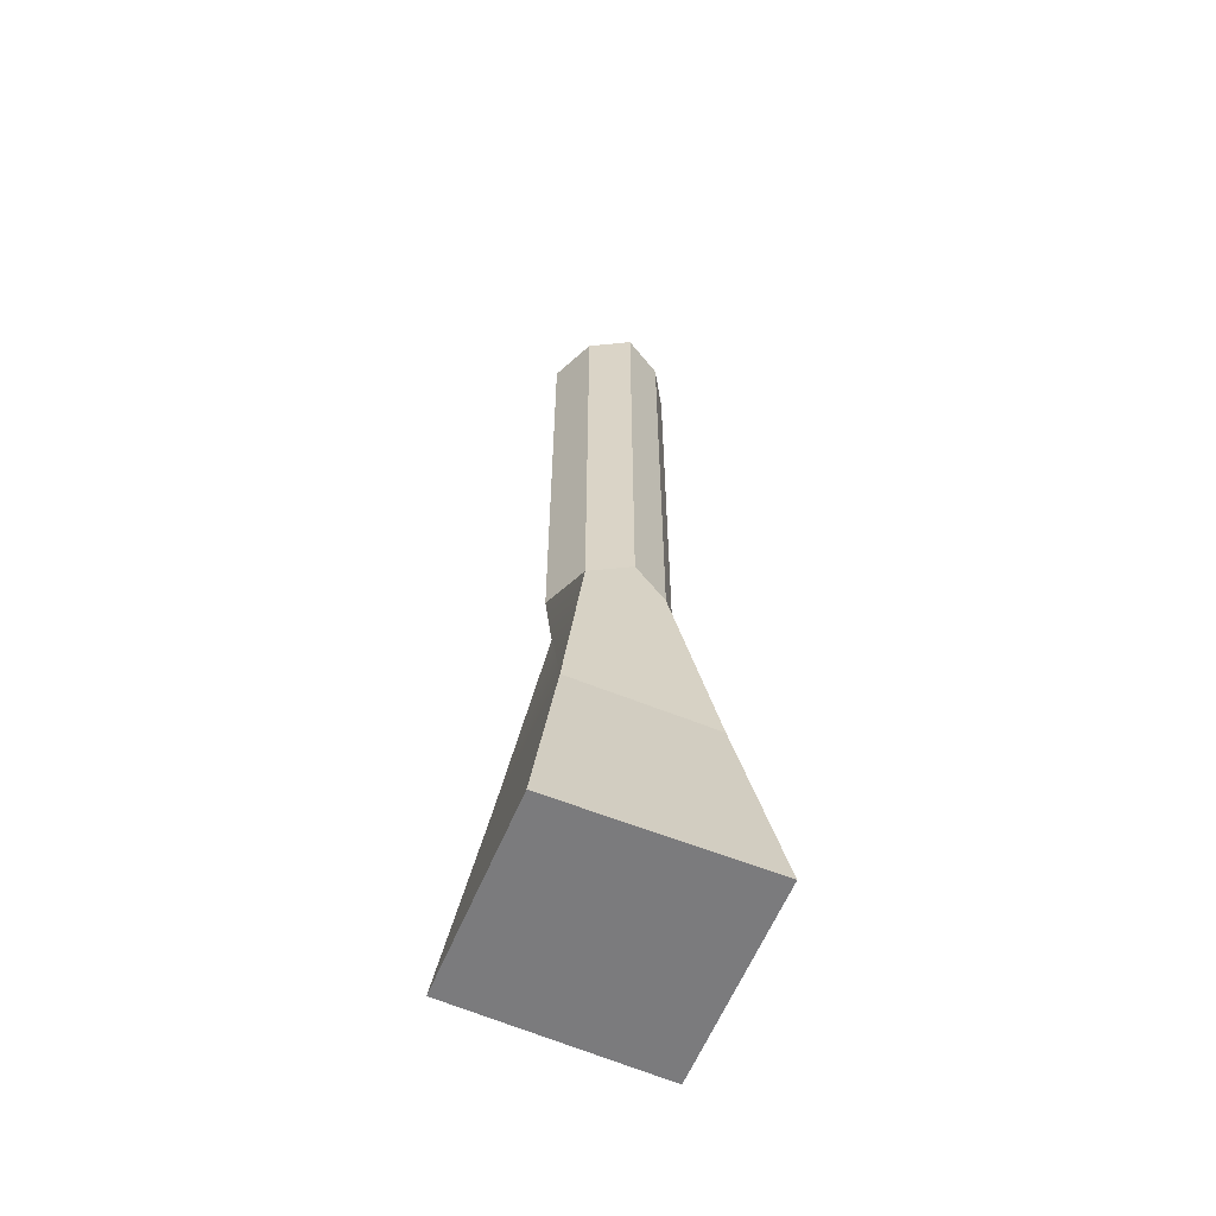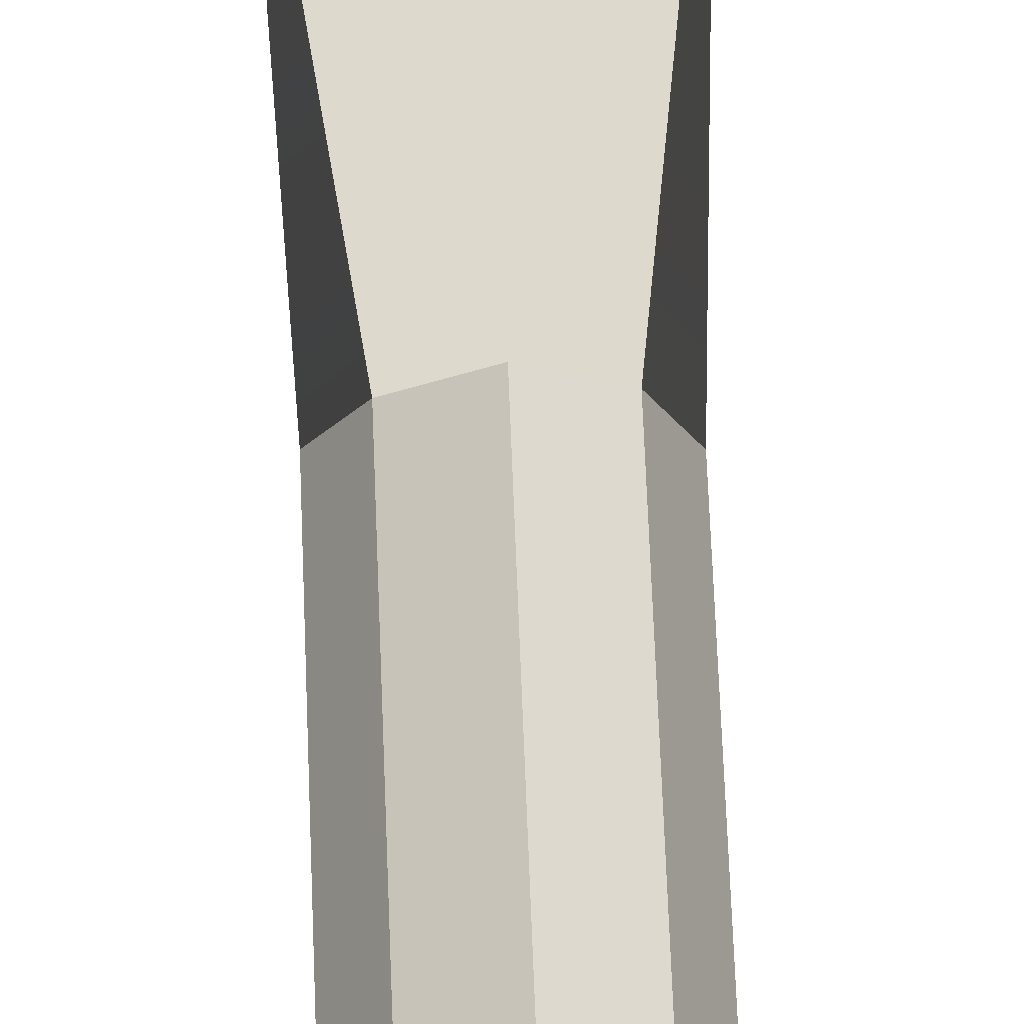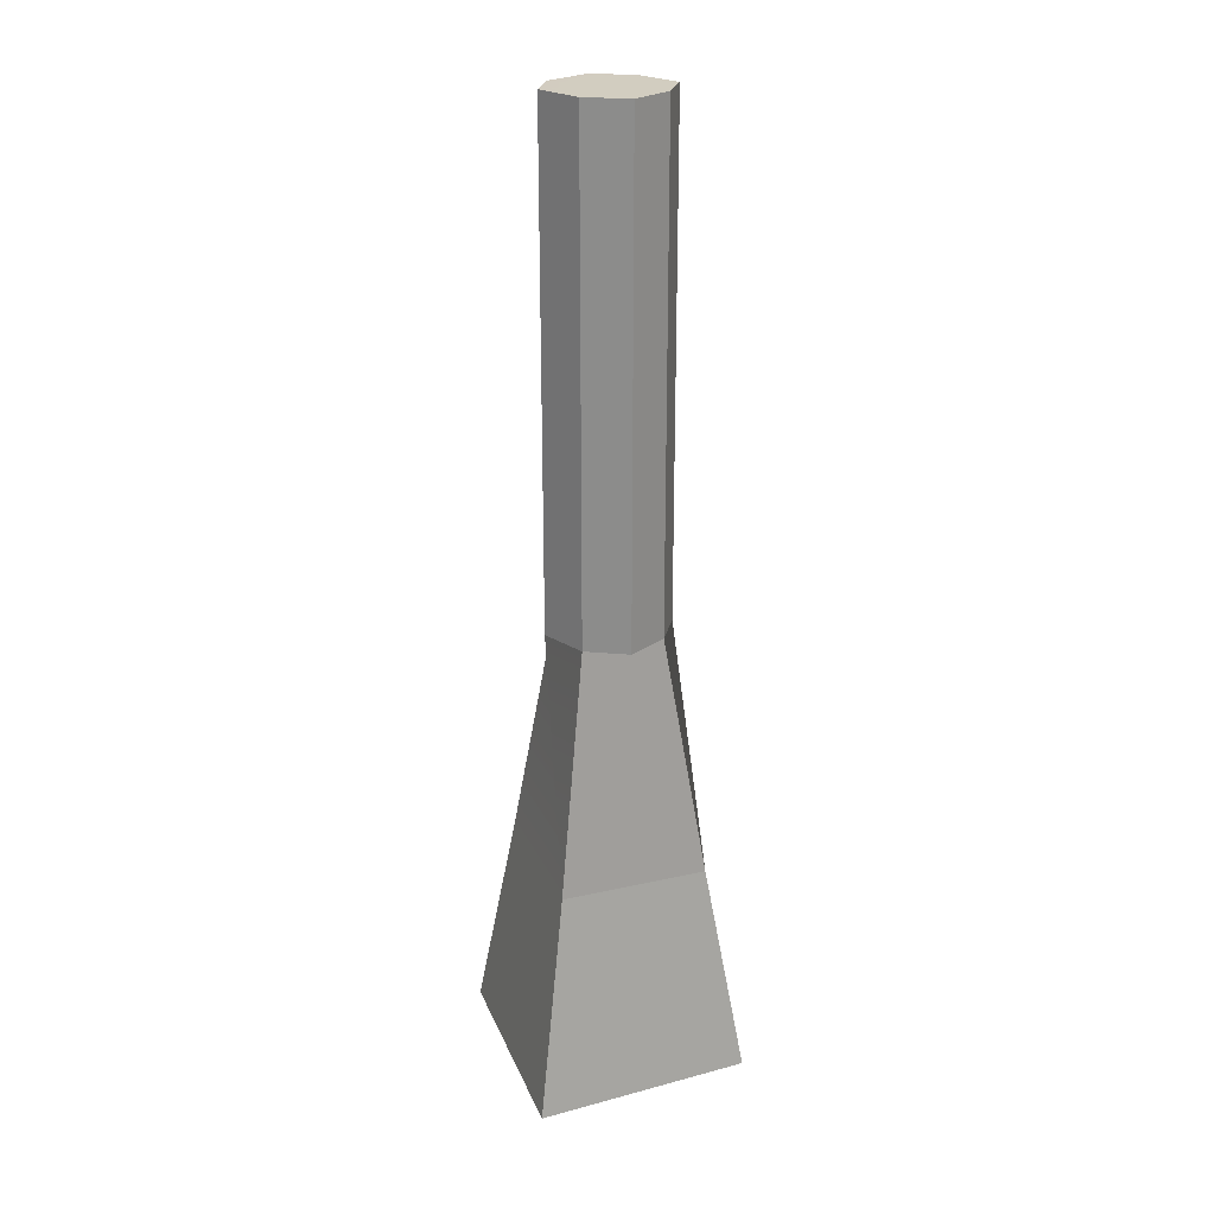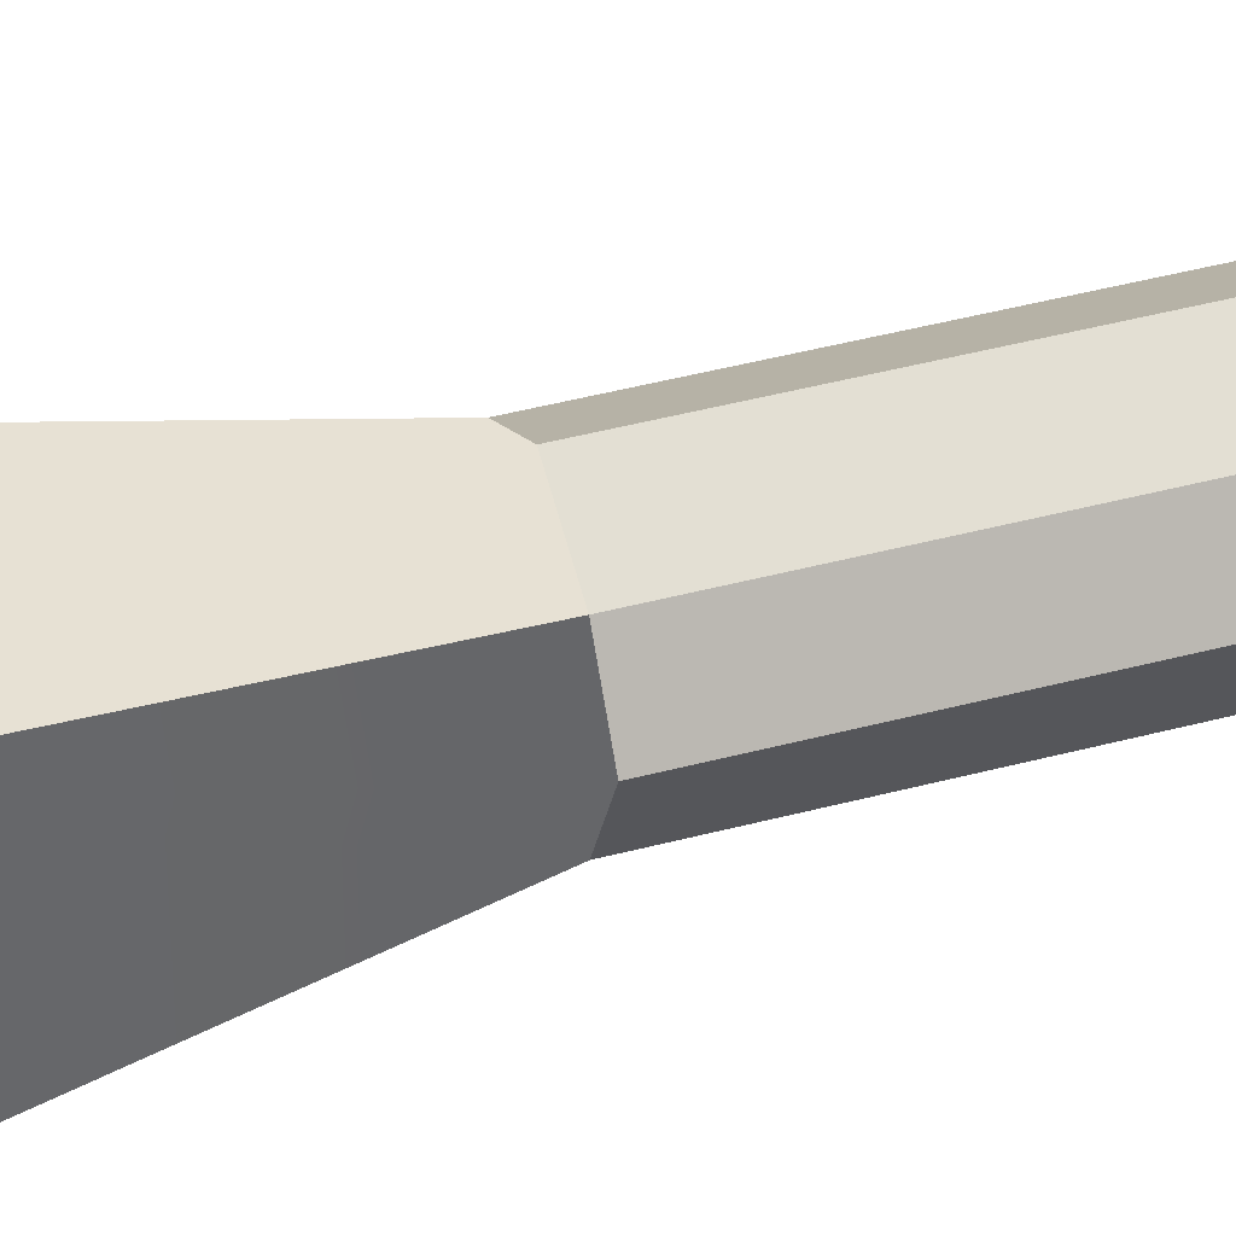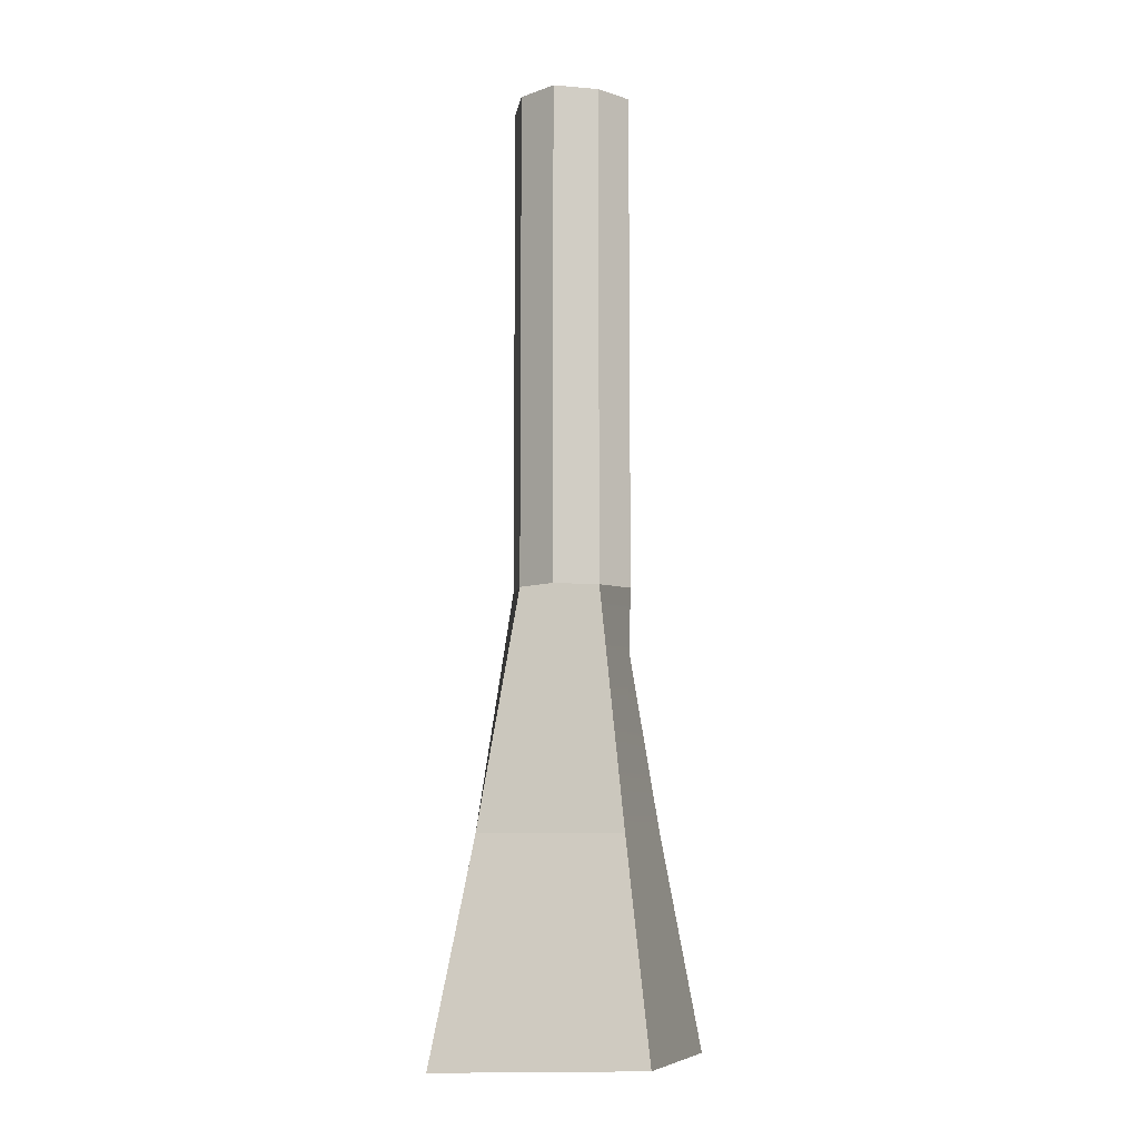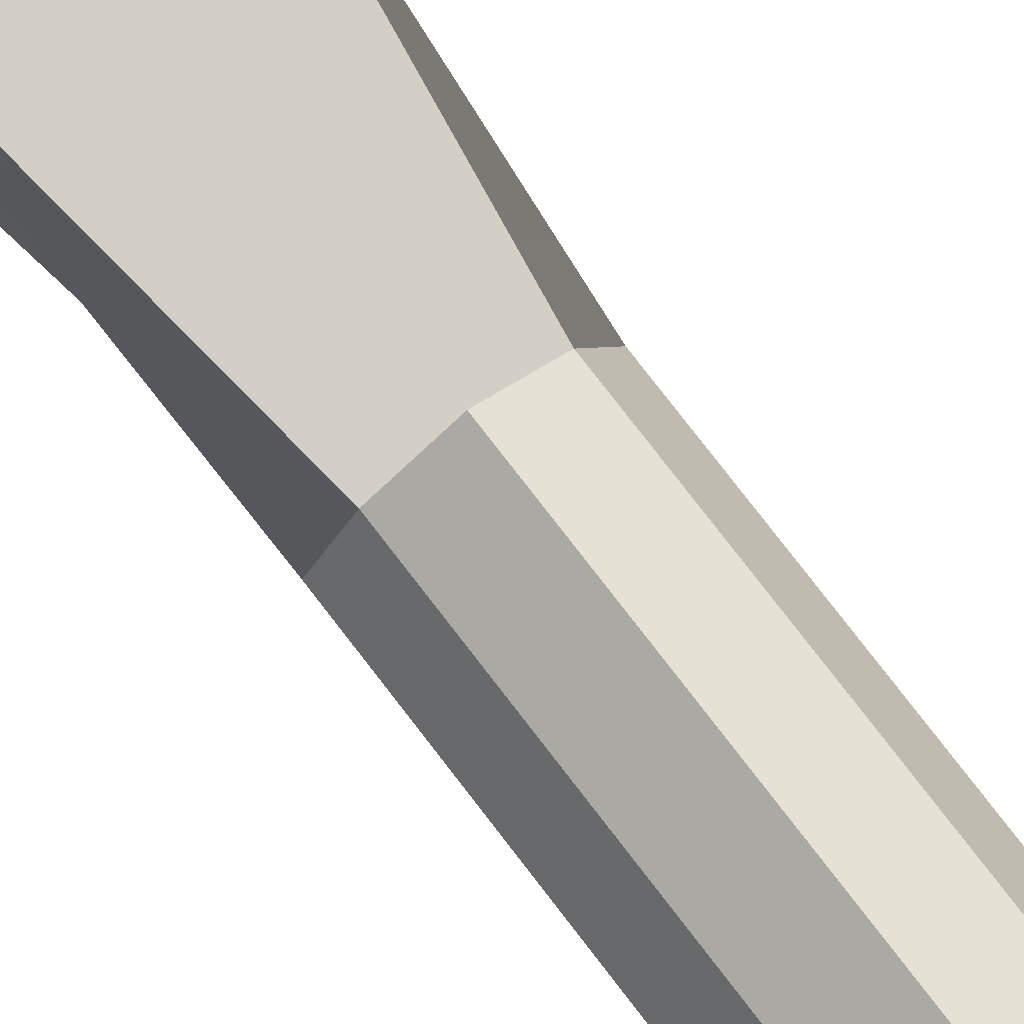
<metadata>
{"format":"obj","ext":"obj","renderer":"f3d","projection":"perspective","resolution":1024,"background":"white","views":[{"elev":-58.9,"azim":157.0,"up":"+Z"},{"elev":66.1,"azim":-2.2,"up":"+Y"},{"elev":24.3,"azim":159.6,"up":"+Z"},{"elev":40.4,"azim":-108.5,"up":"+Y"},{"elev":-7.8,"azim":-164.6,"up":"+Z"},{"elev":77.0,"azim":-37.5,"up":"+Y"}]}
</metadata>
<code>
g Cube.090
v -0.6747 -0.6747 1.036
v -0.9894 -0.9894 -0.9789
v -0.9645 0.9645 -0.929
v -0.6763 0.6763 1.03
v -0.373 -0.3706 3.239
v -0.5823 0.04857 3.239
v -0.373 0.3728 3.239
v -0.9894 -0.9894 -0.9789
v 0.9646 -0.9646 -0.9291
v 0.9999 0.9999 -0.9998
v -0.9645 0.9645 -0.929
v 0.9646 -0.9646 -0.9291
v 0.6771 0.6771 1.028
v 0.9999 0.9999 -0.9998
v 0.6743 -0.6743 1.037
v 0.3704 -0.3706 3.239
v 0.5601 -0.04909 3.239
v 0.3704 0.3728 3.239
v -0.9894 -0.9894 -0.9789
v 0.6743 -0.6743 1.037
v 0.9646 -0.9646 -0.9291
v -0.6747 -0.6747 1.036
v -0.373 -0.3706 3.239
v 0.3704 -0.3706 3.239
v -0.02087 -0.5408 3.239
v 0.9999 0.9999 -0.9998
v 0.6771 0.6771 1.028
v -0.6763 0.6763 1.03
v -0.9645 0.9645 -0.929
v 0.3704 0.3728 3.239
v 0.3704 0.3728 7.868
v 0.001449 0.5765 7.868
v 0.001449 0.5765 3.239
v -0.6763 0.6763 1.03
v 0.6771 0.6771 1.028
v 0.3704 0.3728 3.239
v -0.373 0.3728 3.239
v 0.001449 0.5765 3.239
v -0.02087 -0.5408 3.239
v -0.02087 -0.5408 7.868
v 0.3704 -0.3706 7.868
v 0.3704 -0.3706 3.239
v -0.5823 0.04857 3.239
v -0.5823 0.04857 7.868
v -0.373 -0.3706 7.868
v -0.373 -0.3706 3.239
v -0.373 -0.3706 3.239
v -0.373 -0.3706 7.868
v -0.02087 -0.5408 7.868
v -0.02087 -0.5408 3.239
v -0.02087 -0.5408 7.868
v -0.373 -0.3706 7.868
v -0.5823 0.04857 7.868
v -0.001341 0.001133 7.868
v 0.3704 -0.3706 7.868
v -0.373 0.3728 7.868
v 0.5601 -0.04909 7.868
v 0.001449 0.5765 7.868
v 0.3704 0.3728 7.868
v -0.373 0.3728 3.239
v -0.373 0.3728 7.868
v -0.5823 0.04857 7.868
v -0.5823 0.04857 3.239
v 0.5601 -0.04909 3.239
v 0.5601 -0.04909 7.868
v 0.3704 0.3728 7.868
v 0.3704 0.3728 3.239
v 0.001449 0.5765 3.239
v 0.001449 0.5765 7.868
v -0.373 0.3728 7.868
v -0.373 0.3728 3.239
v 0.3704 -0.3706 3.239
v 0.3704 -0.3706 7.868
v 0.5601 -0.04909 7.868
v 0.5601 -0.04909 3.239
g Cube.090_0
f 3 2 1
f 4 3 1
f 4 1 5
f 5 6 4
f 6 7 4
f 10 9 8
f 11 10 8
f 14 13 12
f 13 15 12
f 16 15 13
f 13 17 16
f 13 18 17
f 21 20 19
f 20 22 19
f 23 22 20
f 20 24 23
f 24 25 23
f 28 27 26
f 29 28 26
f 32 31 30
f 33 32 30
f 36 35 34
f 34 37 36
f 37 38 36
f 41 40 39
f 42 41 39
f 45 44 43
f 46 45 43
f 49 48 47
f 50 49 47
f 53 52 51
f 54 53 51
f 54 51 55
f 56 53 54
f 57 54 55
f 58 56 54
f 58 54 57
f 59 58 57
f 62 61 60
f 63 62 60
f 66 65 64
f 67 66 64
f 70 69 68
f 71 70 68
f 74 73 72
f 75 74 72

</code>
